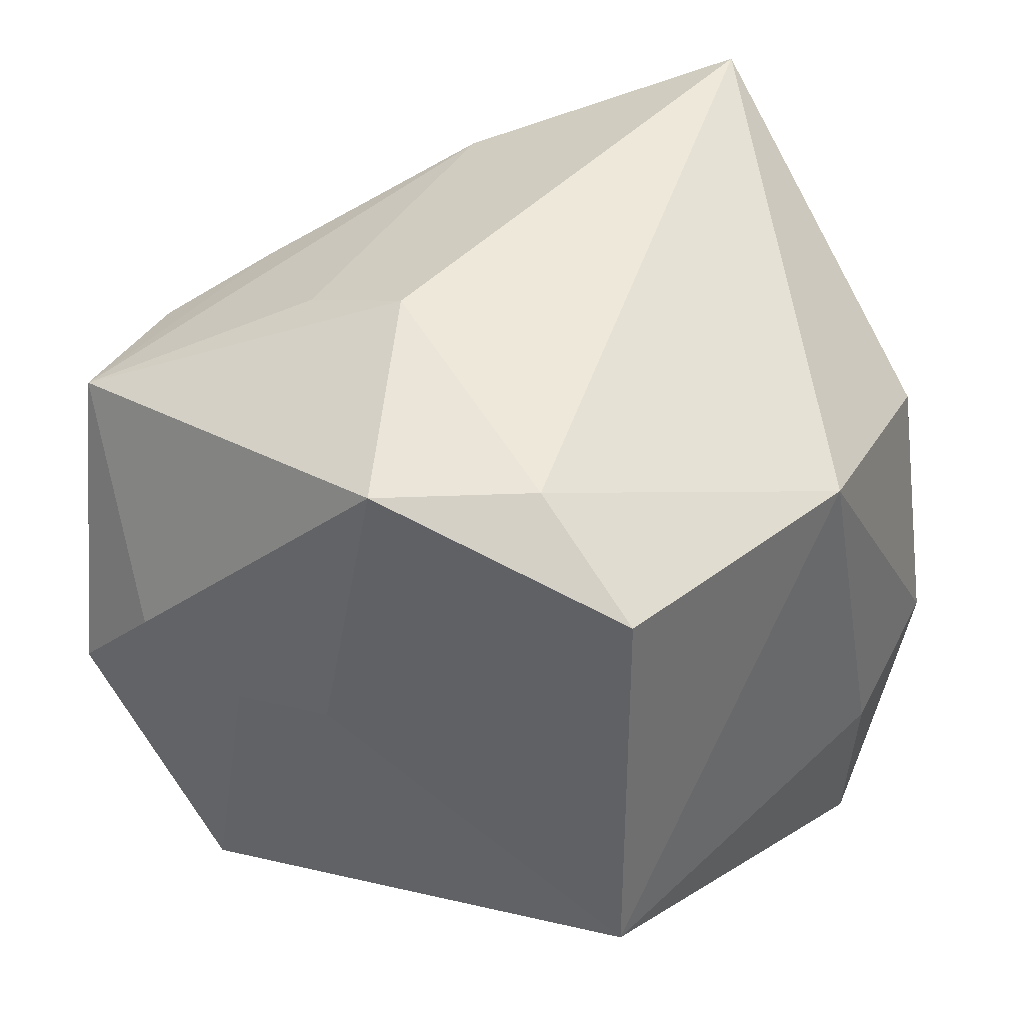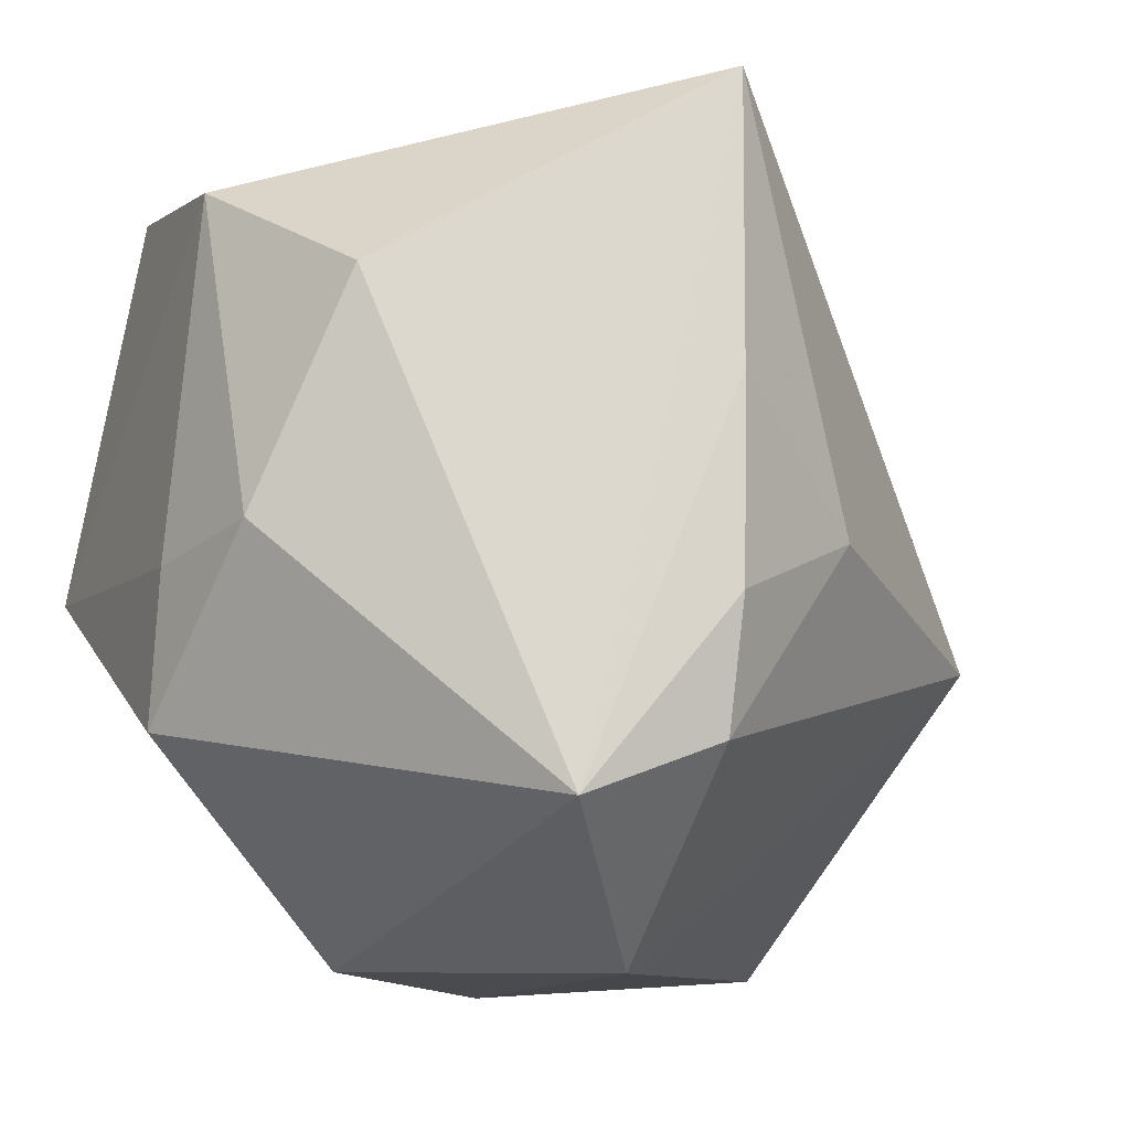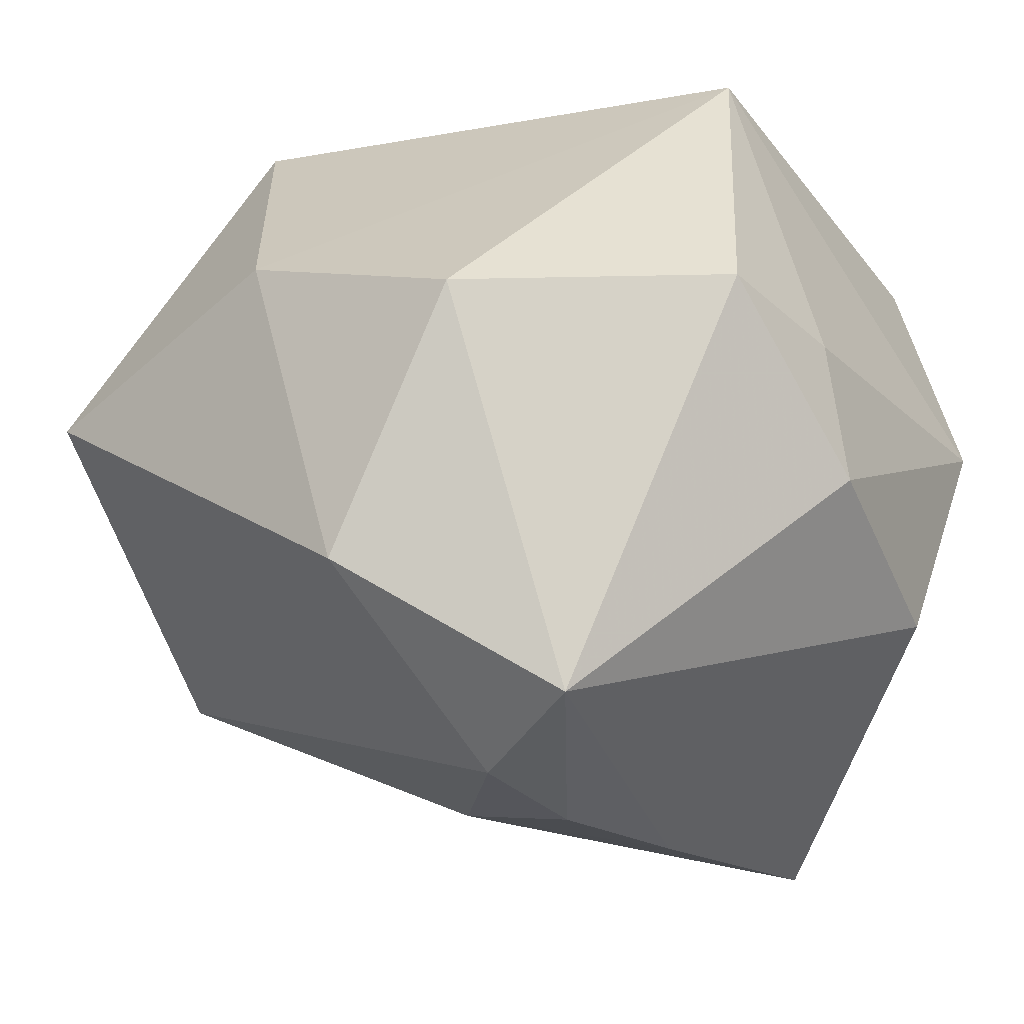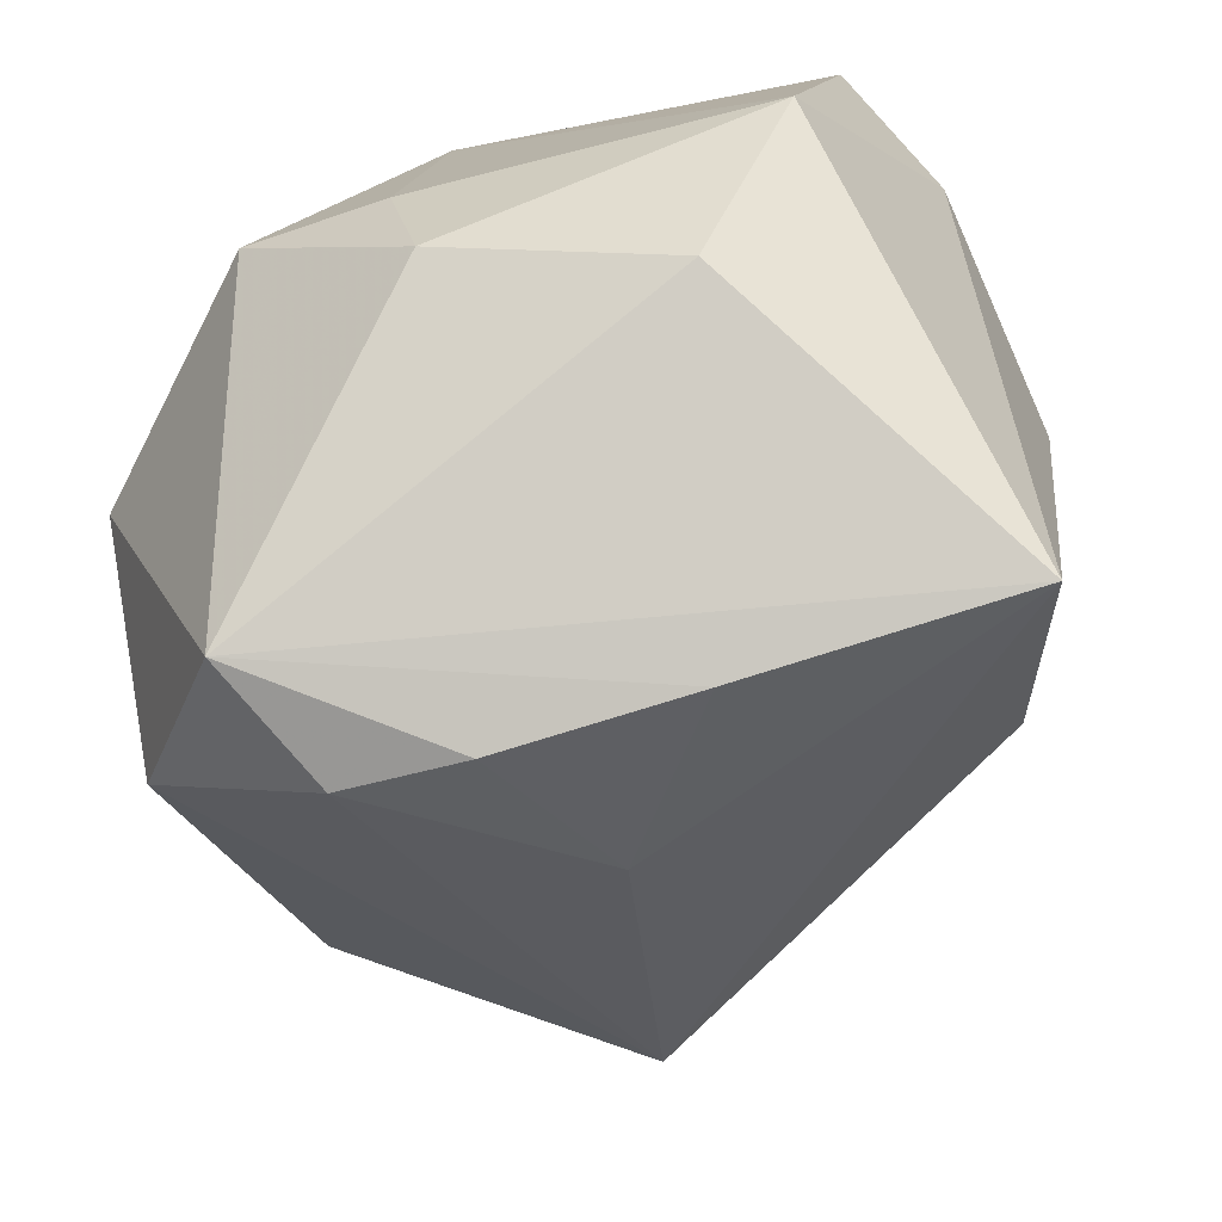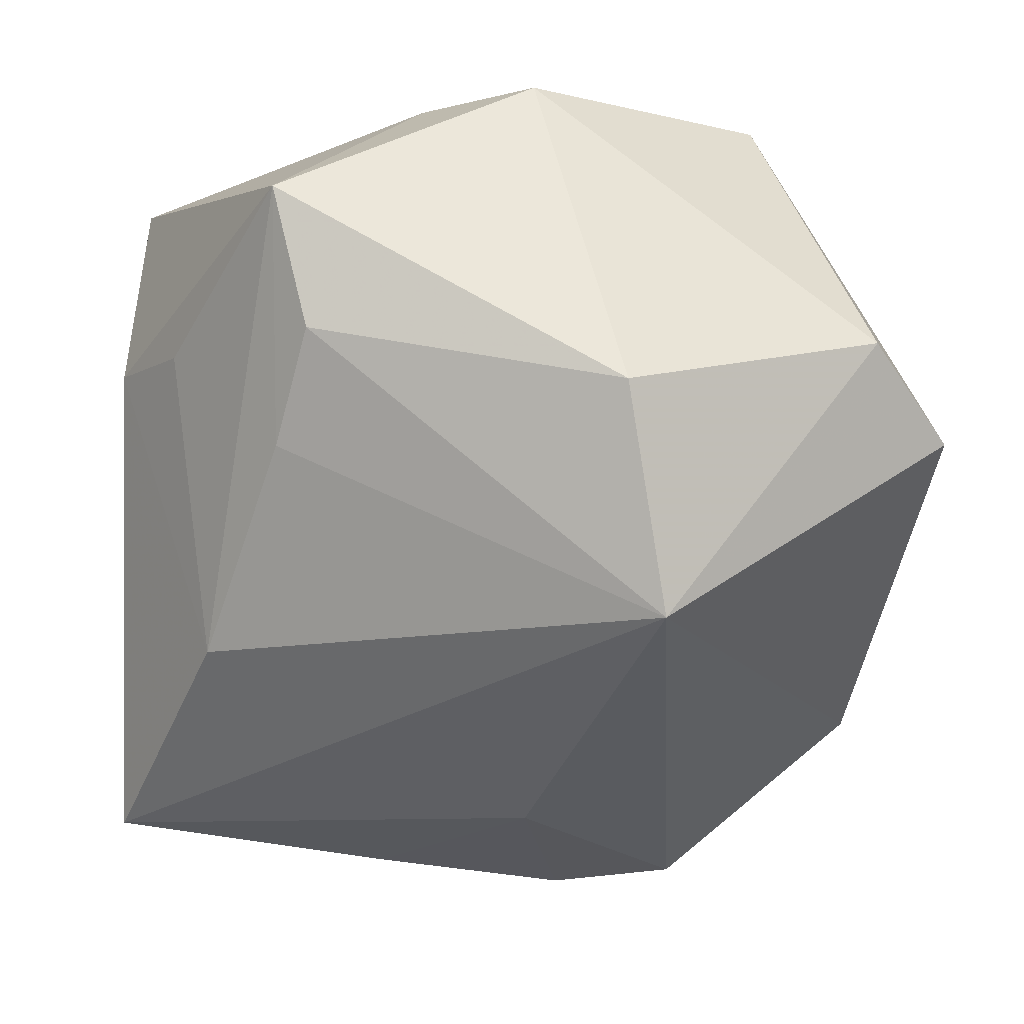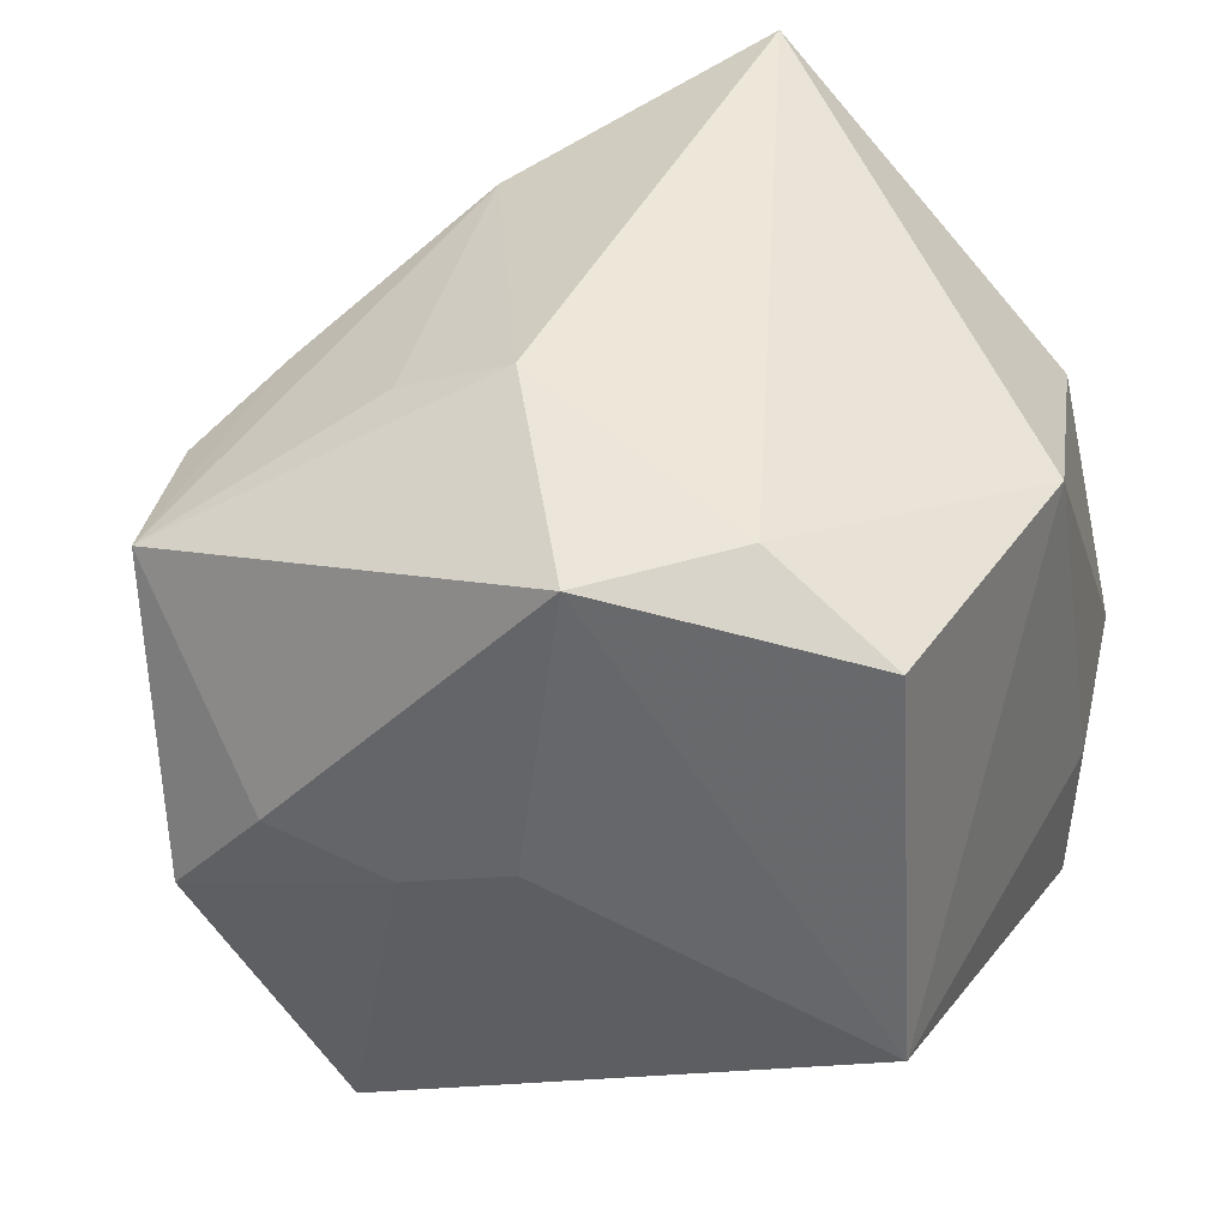
<metadata>
{"format":"obj","ext":"obj","renderer":"f3d","projection":"perspective","resolution":1024,"background":"white","views":[{"elev":51.2,"azim":28.5,"up":"+Y"},{"elev":-6.5,"azim":140.7,"up":"+Y"},{"elev":-24.7,"azim":40.3,"up":"+Z"},{"elev":-60.0,"azim":112.2,"up":"+Z"},{"elev":-11.2,"azim":-97.0,"up":"+Z"},{"elev":48.7,"azim":12.7,"up":"+Y"}]}
</metadata>
<code>
v -0.03025 0.02521 -0.002874
v 0.02235 -0.04001 -0.0005907
v -0.00749 0.0407 0.009171
v 0.007713 0.0118 -0.04028
v 0.01053 -0.0202 -0.04098
v 0.009844 -0.00758 -0.04234
v 0.04034 -0.01875 0.002615
v 0.04034 -0.004154 0.0007875
v 0.04034 -0.0009909 -0.01262
v -0.03982 -0.0112 -0.02049
v -0.01678 0.03132 -0.02124
v -0.01771 0.03539 0.00881
v -0.001561 0.01101 0.03545
v -0.008027 -0.001902 -0.03683
v 0.004507 0.03966 -0.03677
v -0.03641 0.02273 0.00743
v 0.0007973 0.03856 0.02947
v -0.01162 0.00746 0.03567
v 0.03037 -0.004409 0.03552
v -0.03643 -0.03319 0.007663
v 0.01411 0.03916 0.02212
v -0.01693 -0.02521 0.03567
v 0.03505 0.03097 0.002882
v -0.0001441 -0.04314 0.007485
v 0.007935 -0.03986 -0.02472
v -0.02307 0.01054 0.03433
v -0.03121 7.157e-05 0.0345
v -0.03612 0.02617 0.02152
v 0.03358 0.02107 -0.01939
v -0.04552 -0.006835 0.001033
v -0.0288 -0.04191 -0.0006355
v 0.02622 0.03371 0.02776
v 0.02387 -0.02496 -0.03743
f 33 15 29
f 11 15 10
f 25 31 10
f 33 2 25
f 10 15 14
f 4 15 33
f 33 6 4
f 4 14 15
f 6 14 4
f 10 30 16
f 16 30 28
f 7 2 33
f 19 2 7
f 5 6 33
f 33 25 5
f 5 25 10
f 10 14 5
f 5 14 6
f 24 22 31
f 31 25 24
f 24 25 2
f 24 2 19
f 19 22 24
f 31 22 20
f 10 31 20
f 20 30 10
f 28 11 1
f 1 16 28
f 1 11 10
f 10 16 1
f 27 20 22
f 27 26 28
f 28 30 27
f 30 20 27
f 23 29 15
f 23 32 19
f 15 11 3
f 29 23 9
f 33 29 9
f 9 7 33
f 15 3 21
f 21 23 15
f 32 23 21
f 12 11 28
f 28 3 12
f 12 3 11
f 26 27 18
f 18 27 22
f 18 22 19
f 19 13 18
f 7 9 8
f 8 9 23
f 19 7 8
f 8 23 19
f 17 3 28
f 17 21 3
f 32 21 17
f 28 26 17
f 26 18 17
f 17 18 13
f 19 32 17
f 17 13 19

</code>
